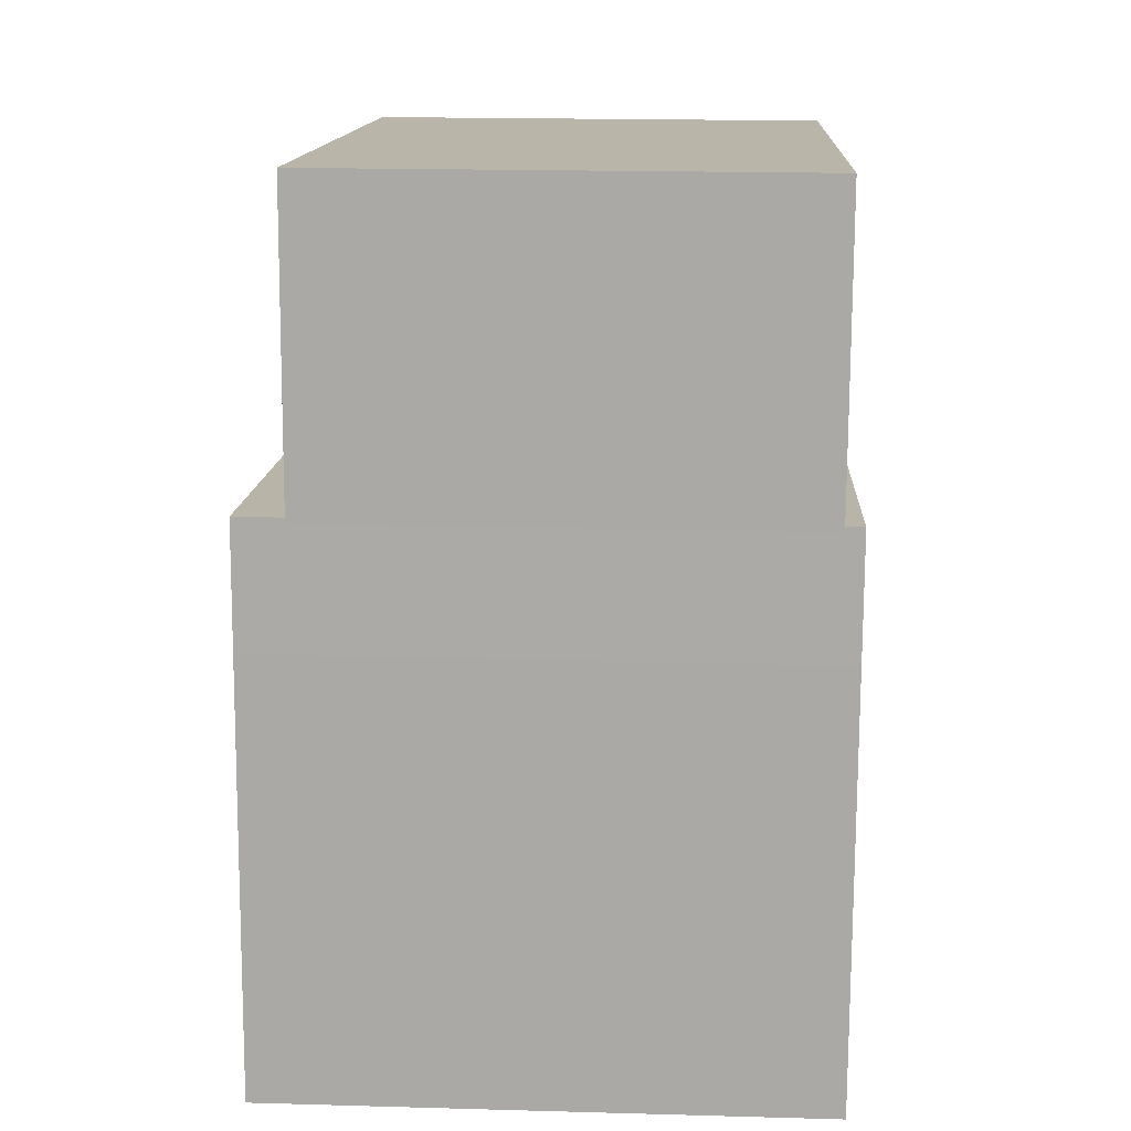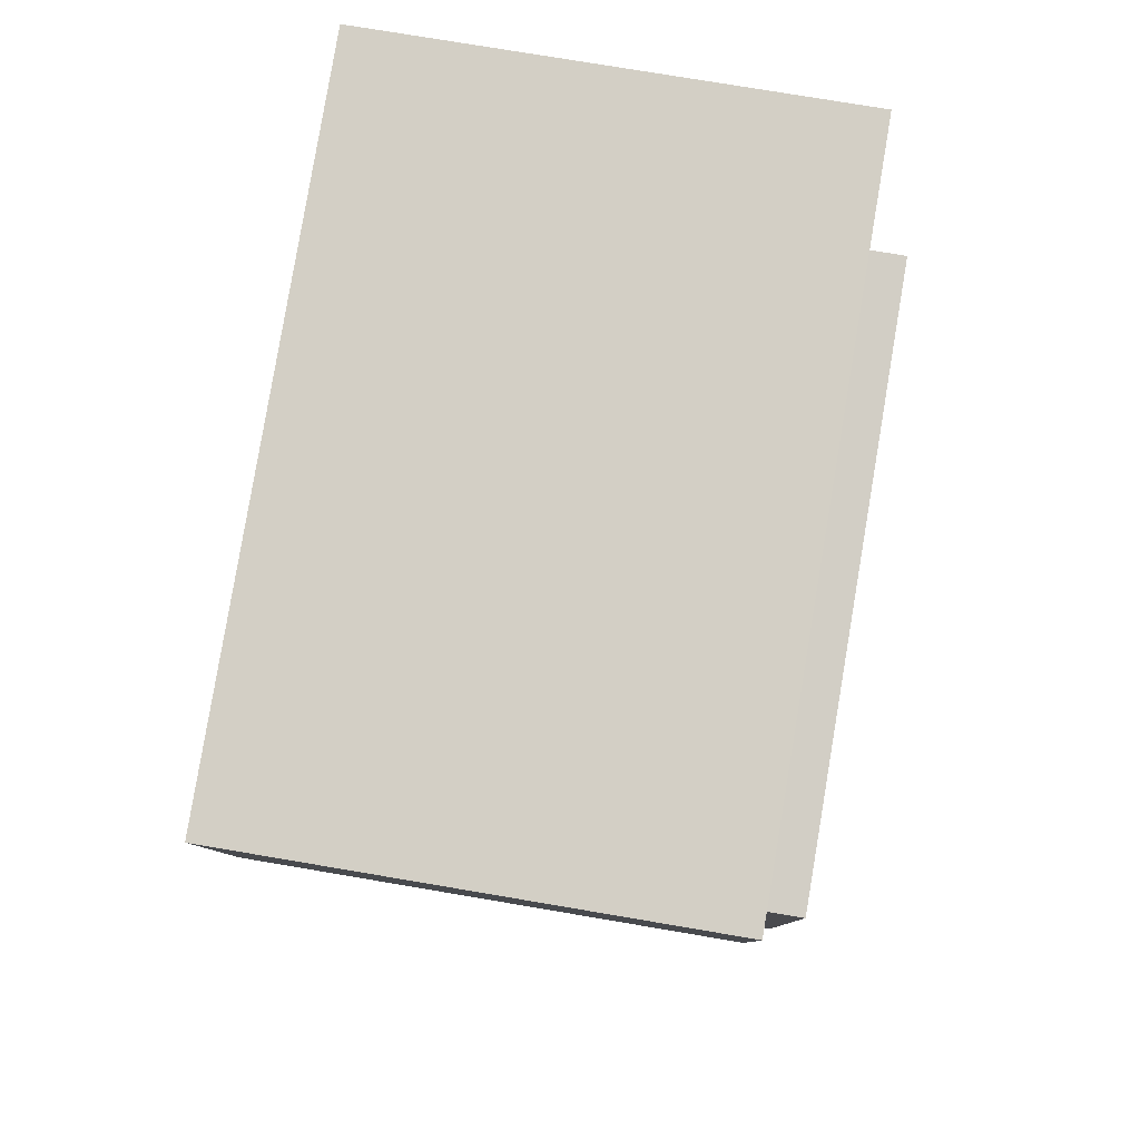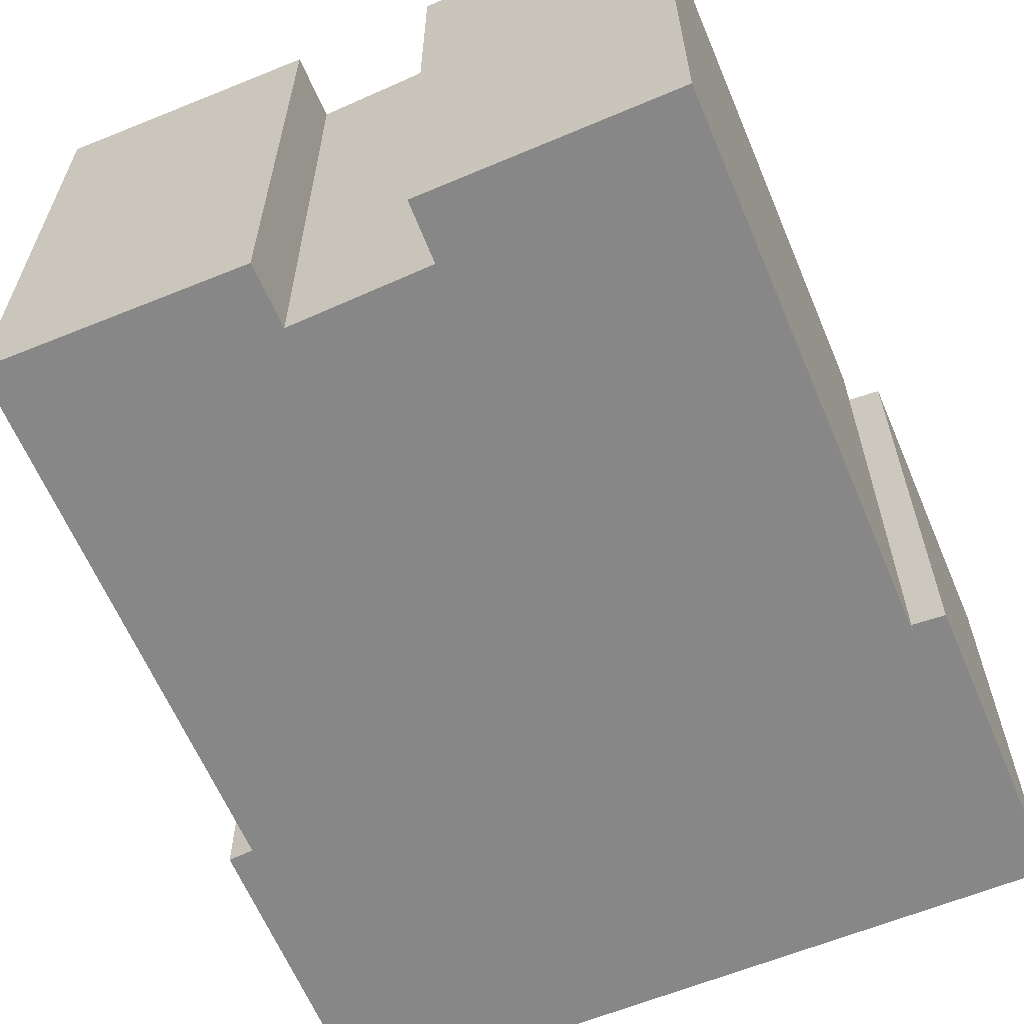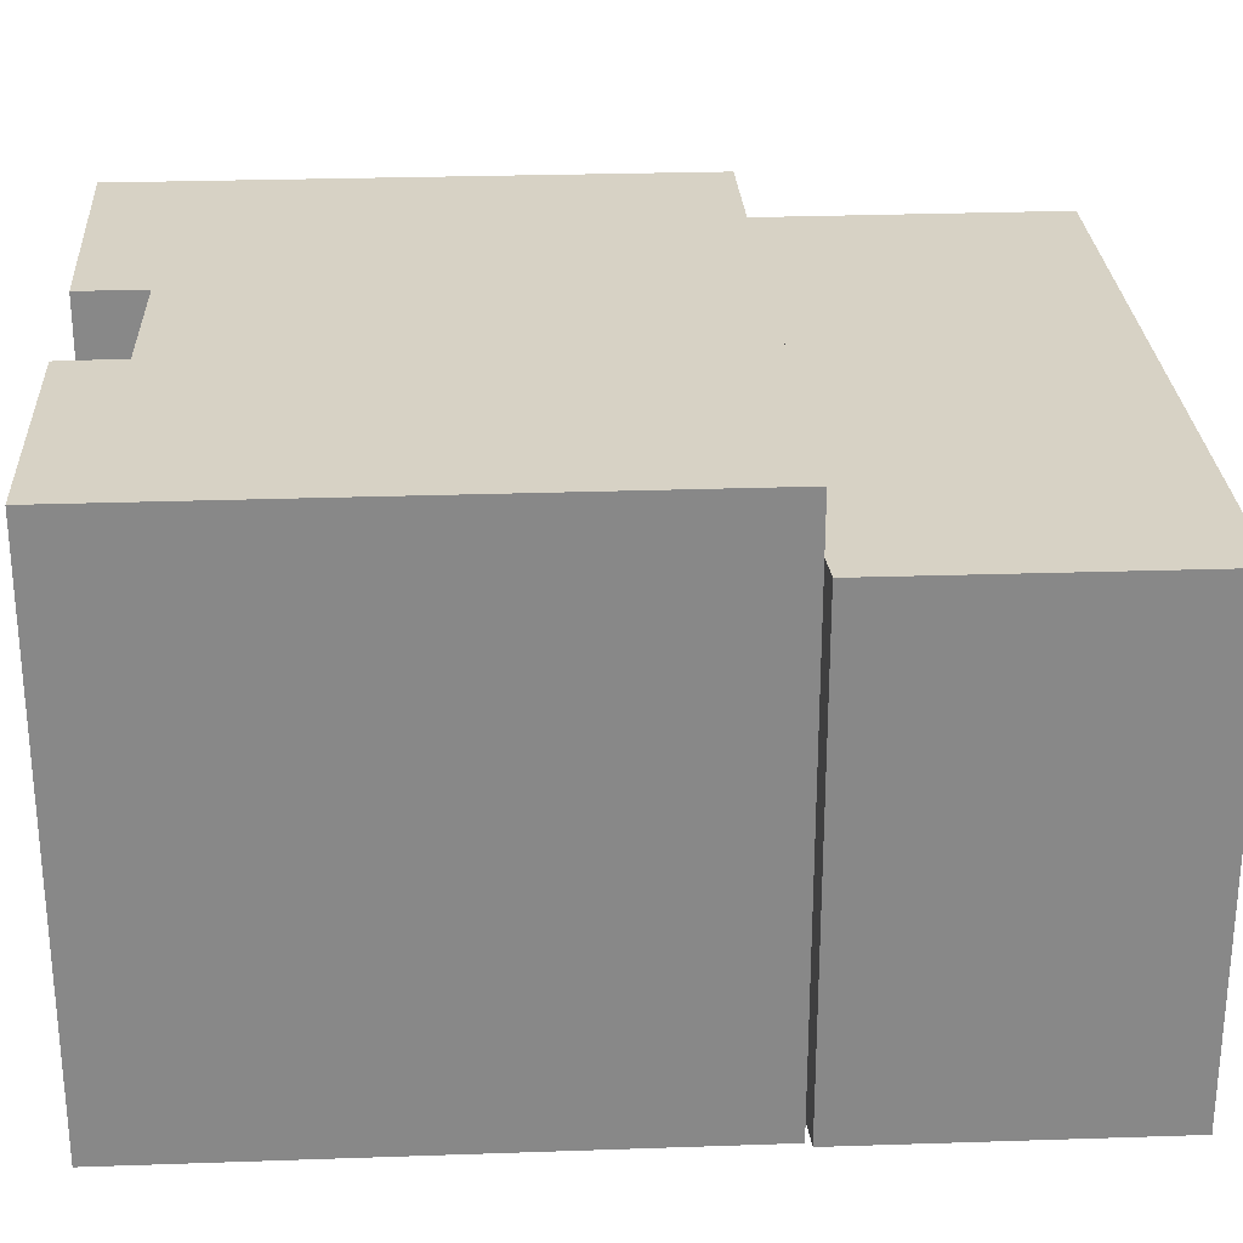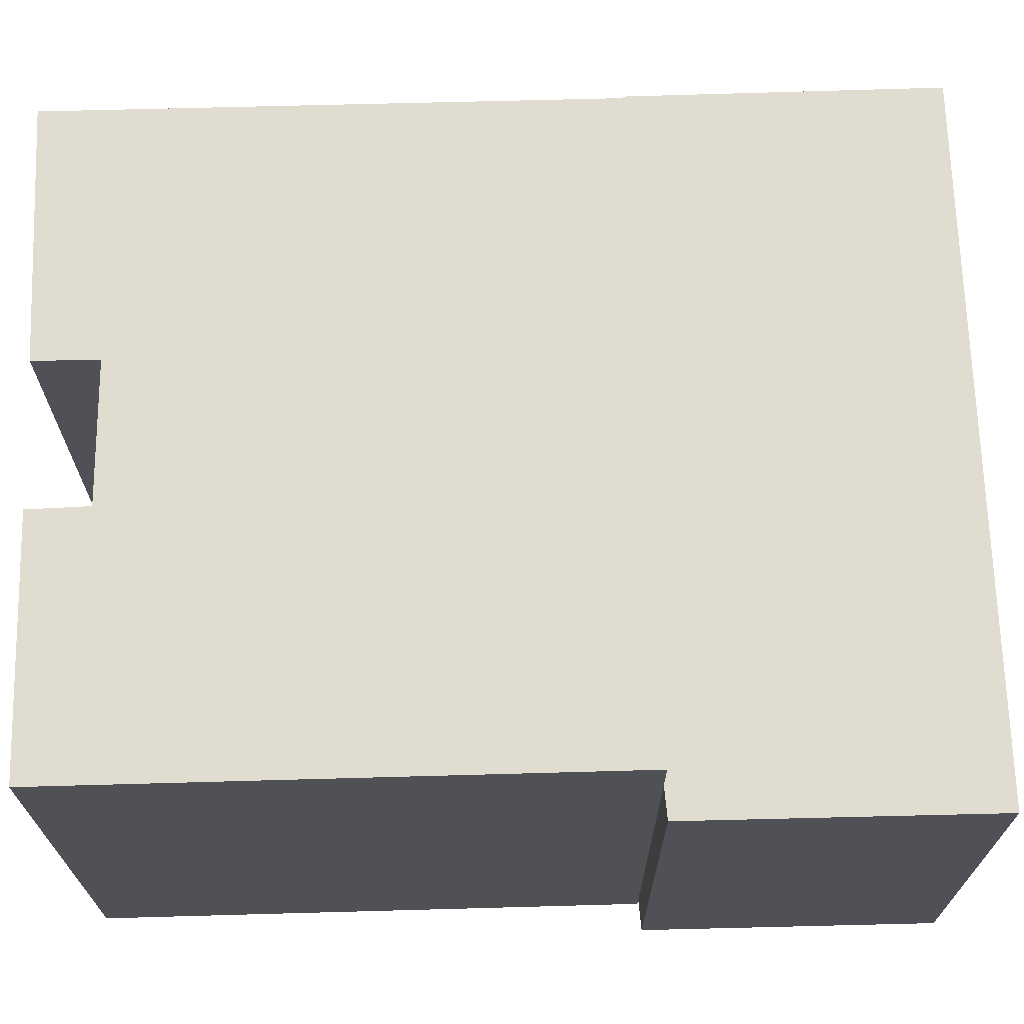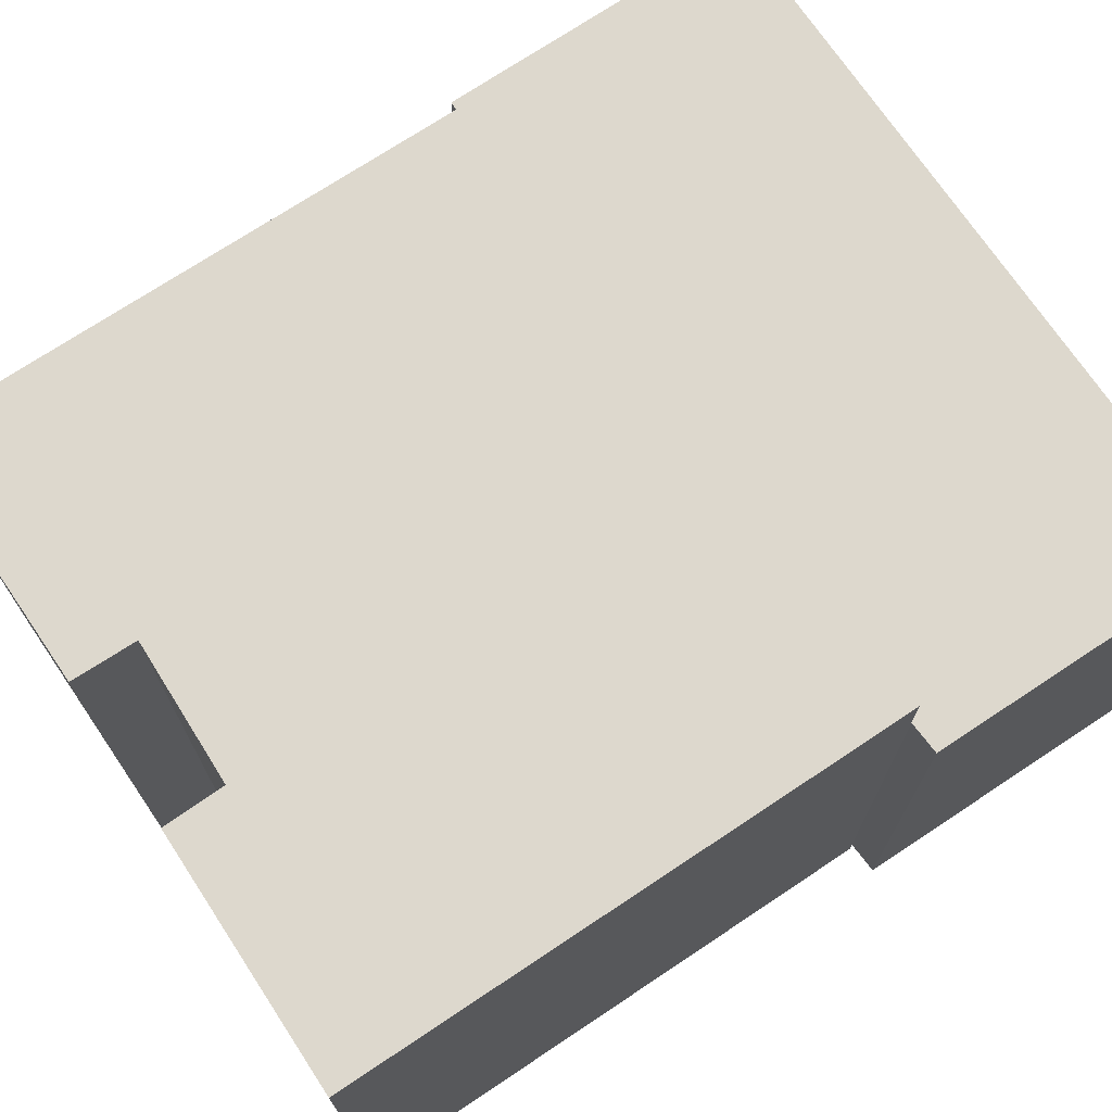
<metadata>
{"format":"obj","ext":"obj","renderer":"f3d","projection":"perspective","resolution":1024,"background":"white","views":[{"elev":19.3,"azim":-87.0,"up":"+Z"},{"elev":75.6,"azim":99.6,"up":"+Z"},{"elev":-62.5,"azim":-151.7,"up":"+Y"},{"elev":27.5,"azim":-87.6,"up":"+Y"},{"elev":69.6,"azim":-86.1,"up":"+Y"},{"elev":72.2,"azim":-118.2,"up":"+Y"}]}
</metadata>
<code>
v  1.328 12.83 23.03
v  1.422 12.83 14.81
v  0.5798 12.83 14.95
v  18.59 12.83 12.94
v  8.56 12.83 22.29
v  13.28 12.83 21.8
v  19.46 12.83 12.9
v  20.28 12.83 21.09
v  10.47 14.28 -0.9402
v  10.61 14.28 0.7683
v  17.22 14.28 -1.648
v  18.3 14.28 9.879
v  1.423 14.28 14.81
v  18.59 14.28 12.94
v  17.87 14.28 5.249
v  1.104 14.28 11.5
v  0.5469 14.28 5.691
v  6.866 14.28 1.023
v  0.0003154 14.28 -0.0004685
v  6.672 14.28 -0.5845
v  1.422 -9.07e-16 14.81
v  0.5795 -9.154e-16 14.95
v  1.328 -1.41e-15 23.03
v  8.559 -1.365e-15 22.29
v  13.28 -1.335e-15 21.8
v  20.28 -1.291e-15 21.09
v  19.46 -7.9e-16 12.9
v  18.59 -7.921e-16 12.94
v  18.3 -0.54 9.879
v  18.59 -0.54 12.94
v  17.87 -0.54 5.25
v  17.22 -0.54 -1.647
v  10.47 -0.54 -0.9397
v  10.61 -0.54 0.7688
v  6.866 -0.54 1.024
v  6.672 -0.54 -0.5841
v  0 -0.54 -3.307e-17
v  0.5466 -0.54 5.692
v  1.103 -0.54 11.5
v  1.422 -0.54 14.81
g defaultobject
f 1 2 3
f 2 1 4
f 4 1 5
f 4 5 6
f 4 6 7
f 7 6 8
f 9 10 11
f 12 13 14
f 13 12 15
f 13 15 11
f 13 11 16
f 16 11 17
f 17 11 10
f 17 10 18
f 17 18 19
f 19 18 20
f 3 21 22
f 21 3 2
f 1 22 23
f 22 1 3
f 24 1 23
f 1 24 5
f 25 5 24
f 5 25 6
f 26 6 25
f 6 26 8
f 27 8 26
f 8 27 7
f 4 27 28
f 27 4 7
f 2 28 21
f 28 2 4
f 29 14 30
f 14 29 12
f 31 12 29
f 12 31 15
f 32 15 31
f 15 32 11
f 9 32 33
f 32 9 11
f 10 33 34
f 33 10 9
f 18 34 35
f 34 18 10
f 36 18 35
f 18 36 20
f 19 36 37
f 36 19 20
f 17 37 38
f 37 17 19
f 16 38 39
f 38 16 17
f 13 39 40
f 39 13 16
f 30 13 40
f 13 30 14
f 22 24 23
f 24 22 21
f 24 21 28
f 24 28 25
f 25 28 26
f 26 28 27
f 40 29 30
f 29 40 31
f 31 40 32
f 32 40 34
f 34 40 35
f 35 40 36
f 36 40 38
f 36 38 37
f 38 40 39
f 33 32 34

</code>
